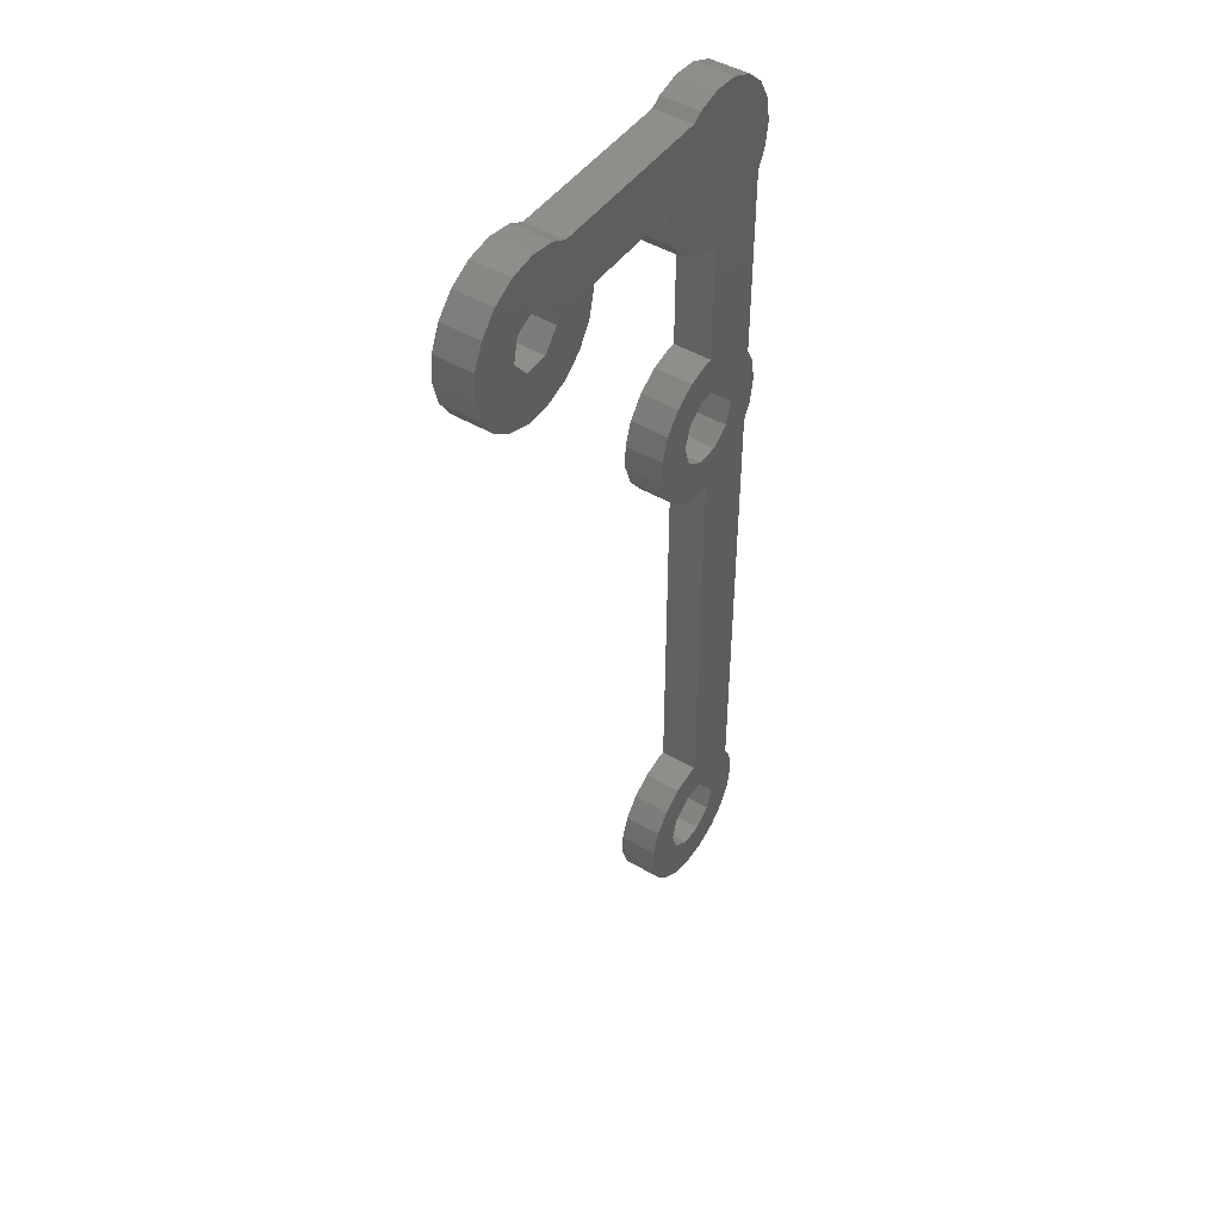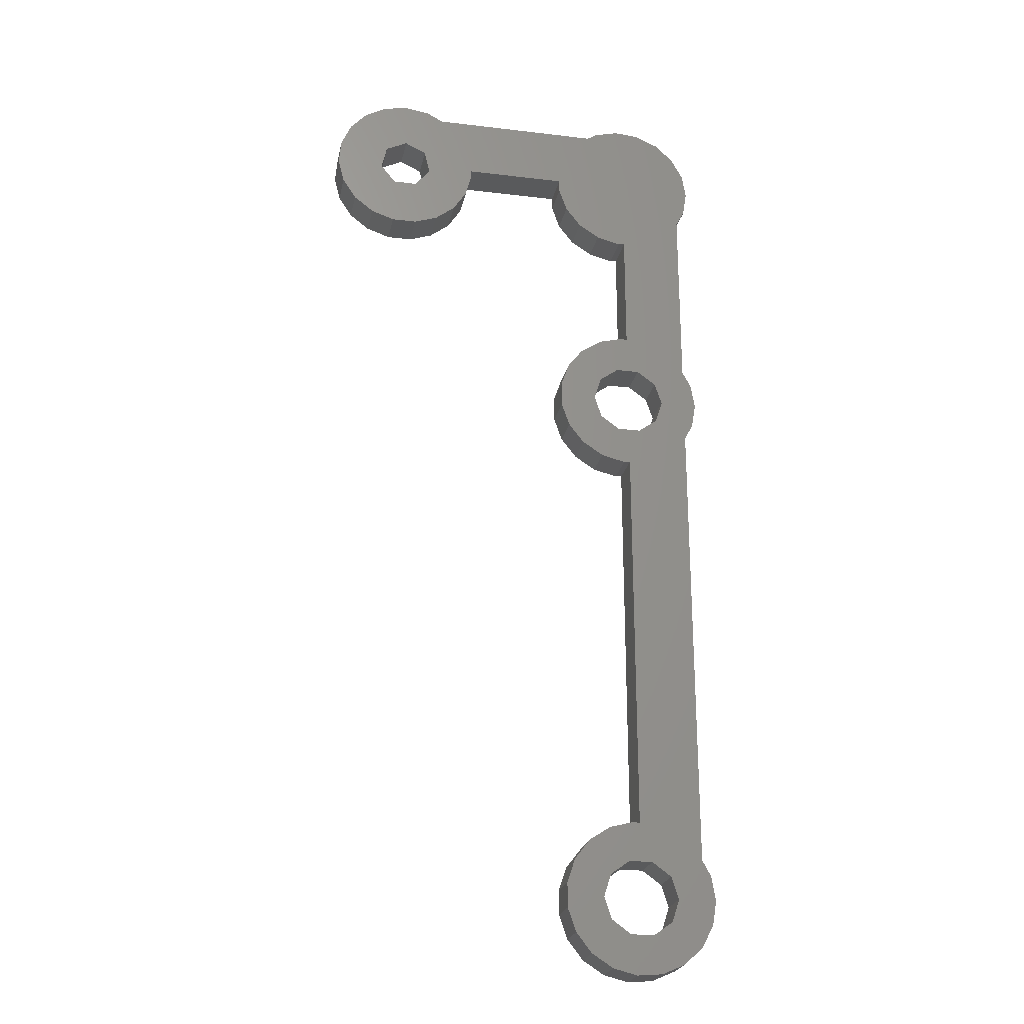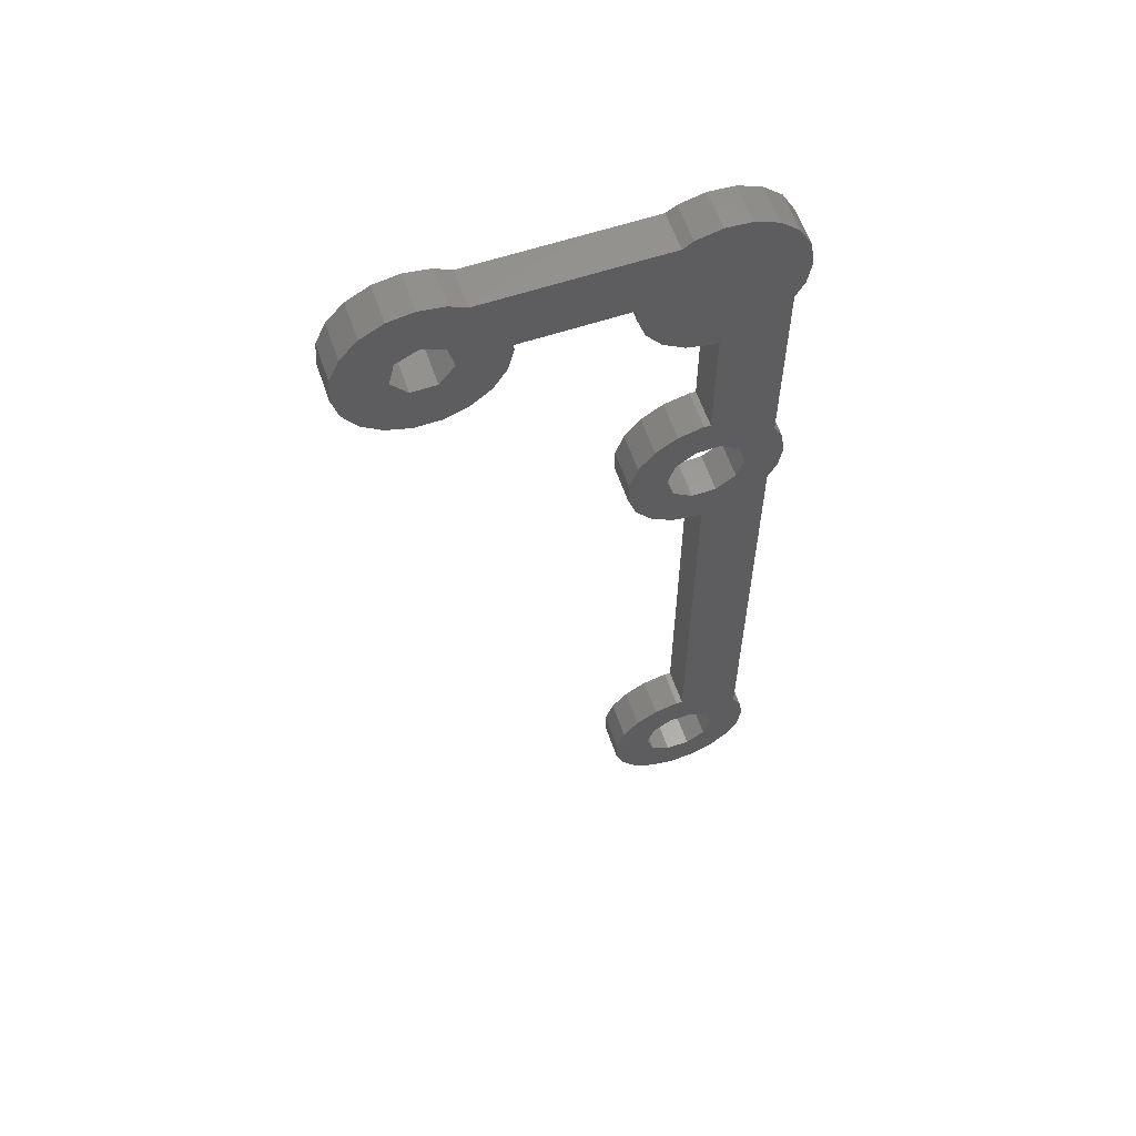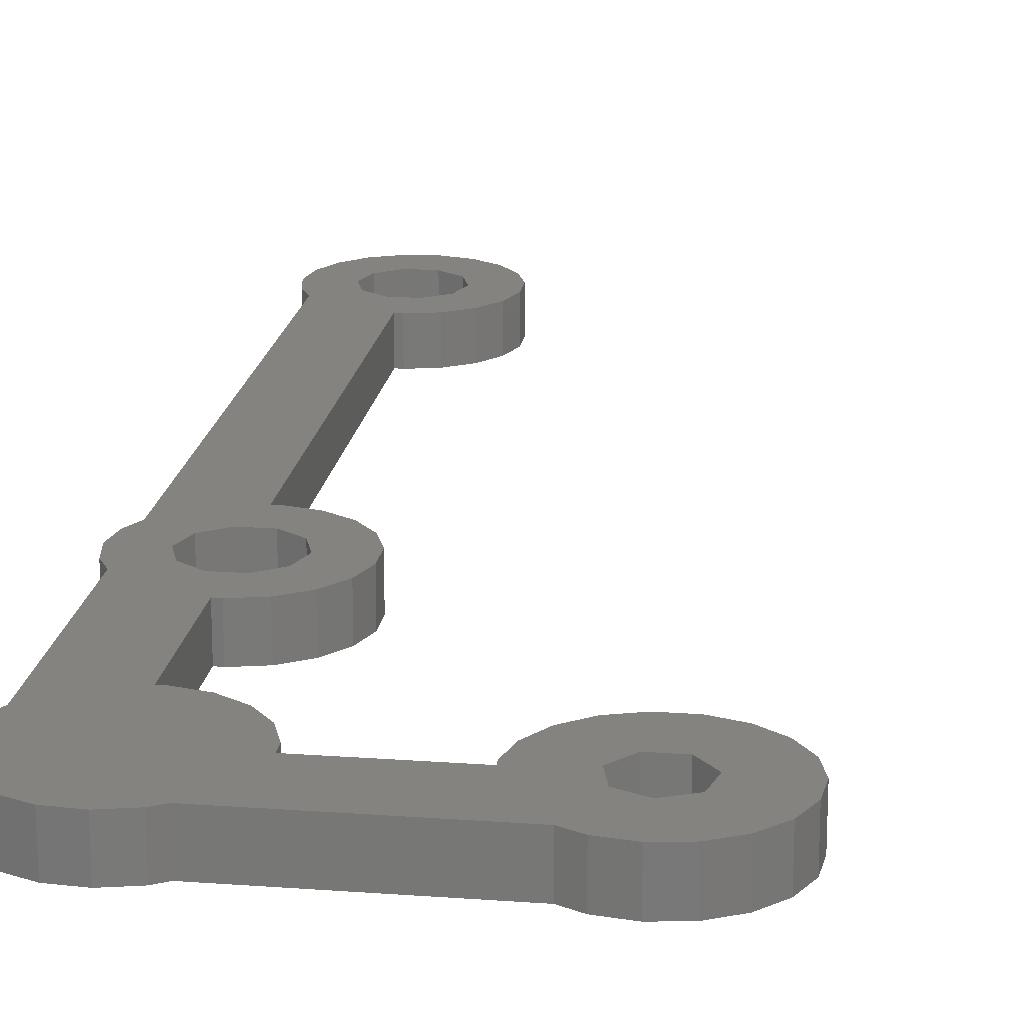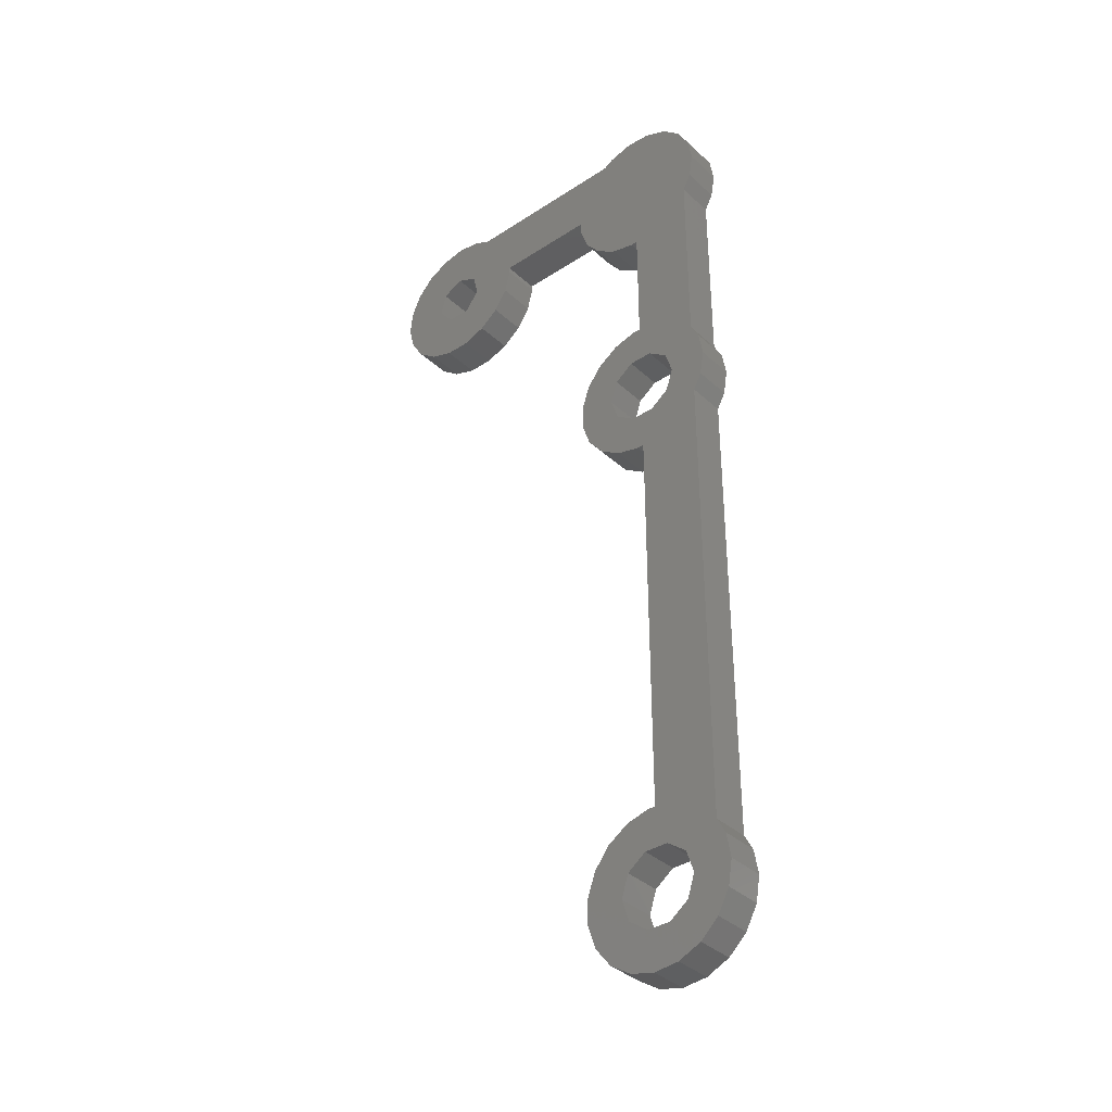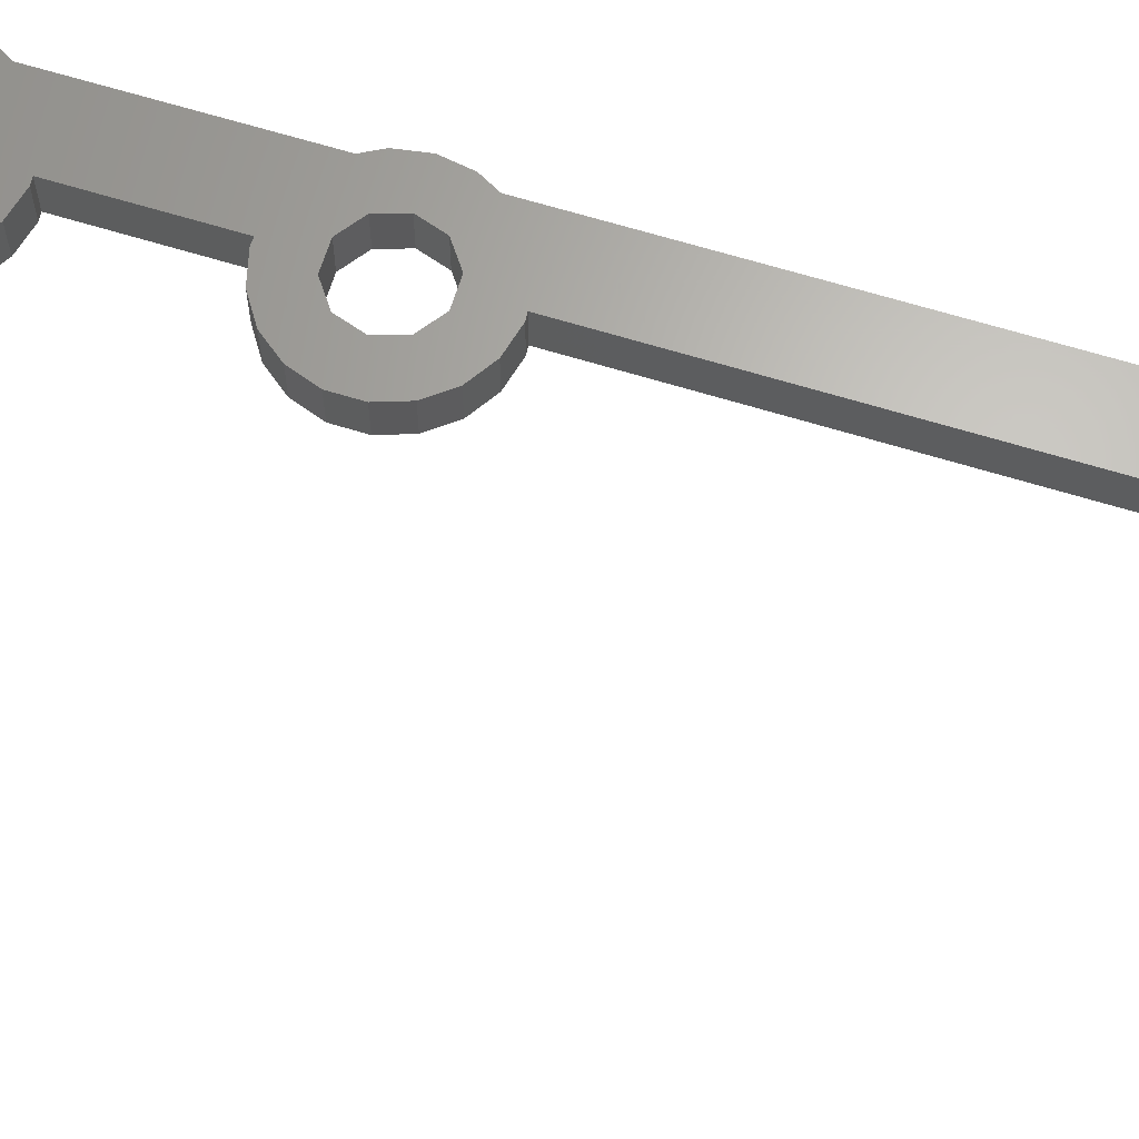
<metadata>
{"format":"stl","ext":"stl","renderer":"f3d","projection":"perspective","resolution":1024,"background":"white","views":[{"elev":46.6,"azim":-56.2,"up":"+Y"},{"elev":-23.7,"azim":-11.4,"up":"+Y"},{"elev":60.1,"azim":-18.8,"up":"+Y"},{"elev":18.8,"azim":-171.9,"up":"+Z"},{"elev":-36.6,"azim":40.4,"up":"+Y"},{"elev":65.4,"azim":-72.8,"up":"+Z"}]}
</metadata>
<code>
# stl→obj: 194 verts, 396 faces
v -25.98 32 0
v -25.82 33.97 0
v -25.49 30.09 0
v -25.02 35.78 0
v -23.69 37.23 0
v -21.95 38.17 0
v -20 38.5 0
v -18.05 38.17 0
v -21.72 33.87 0
v -16.8 37.5 0
v -18.28 33.87 0
v -3.167 37.5 0
v -2.41 37.99 0
v -0.4955 38.48 0
v 1.473 38.32 0
v -14.06 32.5 0
v 3.282 37.52 0
v 4.735 36.19 0
v -17.86 32.01 0
v -5.918 32.5 0
v 5.675 34.45 0
v 6 32.5 0
v -5.918 31.51 0
v 5.675 30.55 0
v -5.277 29.64 0
v 5 29.3 0
v 0 16.77 0
v 5 14.03 0
v -2.41 16.33 0
v 5.675 12.78 0
v 6 10.83 0
v 3 10.83 0
v 5.675 8.885 0
v 0 4.895 0
v 5 7.638 0
v 5 -29.3 0
v 5.675 -30.55 0
v 6 -32.5 0
v -0.9271 13.69 0
v -4.064 15.25 0
v 2.427 -30.74 0
v 5.675 -34.45 0
v 4.735 -36.19 0
v 2.427 -34.26 0
v 3.282 -37.52 0
v 0.9271 -35.35 0
v 1.473 -38.32 0
v -0.9271 -35.35 0
v -0.4955 -38.48 0
v -2.427 -34.26 0
v -2.41 -37.99 0
v -5.277 -29.64 0
v -4.064 -36.91 0
v -5.918 -31.51 0
v -5.277 -35.36 0
v -4.064 -28.09 0
v -3 -32.5 0
v 3 -32.5 0
v -0.9271 -29.65 0
v -0.4955 -26.52 0
v 0.9271 -29.65 0
v 0 -26.56 0
v -0.9271 7.98 0
v -5.918 9.846 0
v -2.41 5.339 0
v -5.277 7.978 0
v -2.427 12.6 0
v -5.277 13.69 0
v -24.41 28.44 0
v -22.86 27.22 0
v -0.4955 4.854 0
v -4.064 6.419 0
v -20.99 26.58 0
v -5.918 11.82 0
v 0.9271 13.69 0
v -15.59 28.44 0
v -14.51 30.09 0
v -0.4955 16.81 0
v 0 26.56 0
v -2.41 27.01 0
v -0.4955 26.52 0
v -4.064 28.09 0
v -19.05 30.52 0
v -20.95 30.52 0
v -14.02 32 0
v -19.01 26.58 0
v -17.14 27.22 0
v -3 10.83 0
v -20 34.7 0
v -22.14 32.01 0
v -2.427 -30.74 0
v -2.41 -27.01 0
v 2.427 9.07 0
v 0.9271 7.98 0
v -2.427 9.07 0
v 2.427 12.6 0
v -5.918 -33.49 0
v -25.98 32 3
v -25.82 33.97 3
v -25.49 30.09 3
v -24.41 28.44 3
v -22.86 27.22 3
v -20.99 26.58 3
v -19.01 26.58 3
v -17.14 27.22 3
v -15.59 28.44 3
v -14.51 30.09 3
v -14.02 32 3
v -14.06 32.5 3
v -5.918 32.5 3
v -5.918 31.51 3
v -5.277 29.64 3
v -4.064 28.09 3
v -2.41 27.01 3
v -0.4955 26.52 3
v 0 26.56 3
v 0 16.77 3
v -0.4955 16.81 3
v -2.41 16.33 3
v -4.064 15.25 3
v -5.277 13.69 3
v -5.918 11.82 3
v -5.918 9.846 3
v -5.277 7.978 3
v -4.064 6.419 3
v -2.41 5.339 3
v -0.4955 4.854 3
v 0 4.895 3
v 0 -26.56 3
v -0.4955 -26.52 3
v -2.41 -27.01 3
v -4.064 -28.09 3
v -5.277 -29.64 3
v -5.918 -31.51 3
v -5.918 -33.49 3
v -5.277 -35.36 3
v -4.064 -36.91 3
v -2.41 -37.99 3
v -0.4955 -38.48 3
v 1.473 -38.32 3
v 3.282 -37.52 3
v 4.735 -36.19 3
v 5.675 -34.45 3
v 6 -32.5 3
v 5.675 -30.55 3
v 5 -29.3 3
v 5 7.638 3
v 5.675 8.885 3
v 6 10.83 3
v 5.675 12.78 3
v 5 14.03 3
v 5 29.3 3
v 5.675 30.55 3
v 6 32.5 3
v 5.675 34.45 3
v 4.735 36.19 3
v 3.282 37.52 3
v 1.473 38.32 3
v -0.4955 38.48 3
v -2.41 37.99 3
v -3.167 37.5 3
v -16.8 37.5 3
v -18.05 38.17 3
v -20 38.5 3
v -21.95 38.17 3
v -23.69 37.23 3
v -25.02 35.78 3
v -20 34.7 3
v -21.72 33.87 3
v -22.14 32.01 3
v -18.28 33.87 3
v -17.86 32.01 3
v -19.05 30.52 3
v -20.95 30.52 3
v -2.427 -30.74 3
v -3 -32.5 3
v -2.427 -34.26 3
v -0.9271 -29.65 3
v 0.9271 -29.65 3
v 2.427 -30.74 3
v 3 -32.5 3
v 2.427 -34.26 3
v 0.9271 -35.35 3
v -0.9271 -35.35 3
v -3 10.83 3
v -2.427 9.07 3
v -2.427 12.6 3
v -0.9271 13.69 3
v 0.9271 13.69 3
v 2.427 12.6 3
v 3 10.83 3
v 2.427 9.07 3
v 0.9271 7.98 3
v -0.9271 7.98 3
f 1 2 3
f 3 2 4
f 3 4 5
f 3 5 6
f 3 6 7
f 3 7 8
f 9 8 10
f 11 10 12
f 12 13 14
f 12 14 15
f 16 17 18
f 11 17 19
f 20 21 22
f 23 22 24
f 25 24 26
f 27 26 28
f 29 30 31
f 32 31 33
f 34 35 36
f 36 37 38
f 29 39 40
f 41 42 43
f 44 43 45
f 46 45 47
f 48 47 49
f 50 49 51
f 52 51 53
f 54 53 55
f 56 57 51
f 52 53 54
f 41 43 58
f 48 49 50
f 59 60 61
f 61 60 62
f 36 38 42
f 61 62 41
f 63 35 34
f 64 65 66
f 40 67 68
f 69 3 70
f 64 71 65
f 66 65 72
f 70 3 73
f 74 34 71
f 29 31 75
f 76 3 77
f 78 30 29
f 28 30 78
f 79 26 27
f 80 79 81
f 80 26 79
f 82 26 80
f 25 26 82
f 77 3 83
f 23 24 25
f 11 15 17
f 20 22 23
f 16 18 21
f 19 17 16
f 83 3 84
f 19 85 83
f 77 83 85
f 19 16 85
f 86 3 87
f 3 76 87
f 27 28 78
f 73 3 86
f 88 68 67
f 74 71 64
f 46 47 48
f 9 10 89
f 3 8 9
f 90 3 9
f 57 56 91
f 11 12 15
f 16 21 20
f 91 92 59
f 89 10 11
f 84 3 90
f 92 91 56
f 57 50 51
f 44 45 46
f 58 43 44
f 34 36 42
f 34 42 41
f 60 59 92
f 32 33 35
f 68 88 74
f 93 35 94
f 74 95 34
f 94 35 63
f 95 63 34
f 32 35 93
f 95 74 88
f 96 31 32
f 75 31 96
f 29 75 39
f 67 40 39
f 54 55 97
f 56 51 52
f 34 41 62
f 1 98 2
f 2 98 99
f 1 3 98
f 98 3 100
f 3 69 100
f 100 69 101
f 101 69 70
f 102 101 70
f 102 70 73
f 103 102 73
f 103 73 86
f 104 103 86
f 104 86 87
f 105 104 87
f 105 87 76
f 106 105 76
f 106 76 77
f 107 106 77
f 107 77 85
f 108 107 85
f 85 16 109
f 108 85 109
f 109 16 20
f 110 109 20
f 23 111 20
f 20 111 110
f 23 25 111
f 111 25 112
f 25 82 112
f 112 82 113
f 113 82 80
f 114 113 80
f 114 80 81
f 115 114 81
f 115 81 79
f 116 115 79
f 27 117 79
f 79 117 116
f 78 118 27
f 27 118 117
f 29 119 78
f 78 119 118
f 40 120 29
f 29 120 119
f 68 121 40
f 40 121 120
f 74 122 68
f 68 122 121
f 64 123 74
f 74 123 122
f 64 66 123
f 123 66 124
f 66 72 124
f 124 72 125
f 125 72 65
f 126 125 65
f 126 65 71
f 127 126 71
f 127 71 34
f 128 127 34
f 62 129 34
f 34 129 128
f 60 130 62
f 62 130 129
f 92 131 60
f 60 131 130
f 56 132 92
f 92 132 131
f 52 133 56
f 56 133 132
f 54 134 52
f 52 134 133
f 97 135 54
f 54 135 134
f 97 55 135
f 135 55 136
f 55 53 136
f 136 53 137
f 137 53 51
f 138 137 51
f 138 51 49
f 139 138 49
f 139 49 47
f 140 139 47
f 140 47 45
f 141 140 45
f 141 45 43
f 142 141 43
f 142 43 42
f 143 142 42
f 143 42 38
f 144 143 38
f 38 37 145
f 144 38 145
f 37 36 146
f 145 37 146
f 146 36 35
f 147 146 35
f 147 35 33
f 148 147 33
f 148 33 31
f 149 148 31
f 31 30 150
f 149 31 150
f 30 28 151
f 150 30 151
f 151 28 26
f 152 151 26
f 152 26 24
f 153 152 24
f 153 24 22
f 154 153 22
f 22 21 155
f 154 22 155
f 21 18 156
f 155 21 156
f 17 157 18
f 18 157 156
f 15 158 17
f 17 158 157
f 14 159 15
f 15 159 158
f 13 160 14
f 14 160 159
f 12 161 13
f 13 161 160
f 10 162 12
f 12 162 161
f 8 163 10
f 10 163 162
f 7 164 8
f 8 164 163
f 6 165 7
f 7 165 164
f 5 166 6
f 6 166 165
f 4 167 5
f 5 167 166
f 2 99 4
f 4 99 167
f 89 168 169
f 9 89 169
f 9 169 170
f 90 9 170
f 11 171 168
f 89 11 168
f 172 171 19
f 19 171 11
f 172 19 173
f 173 19 83
f 173 83 174
f 174 83 84
f 170 174 84
f 90 170 84
f 91 175 176
f 57 91 176
f 176 177 50
f 57 176 50
f 59 178 175
f 91 59 175
f 61 179 178
f 59 61 178
f 41 180 179
f 61 41 179
f 181 180 58
f 58 180 41
f 181 58 182
f 182 58 44
f 182 44 183
f 183 44 46
f 183 46 184
f 184 46 48
f 184 48 177
f 177 48 50
f 185 186 95
f 88 185 95
f 67 187 185
f 88 67 185
f 39 188 187
f 67 39 187
f 75 189 188
f 39 75 188
f 96 190 189
f 75 96 189
f 191 190 32
f 32 190 96
f 191 32 192
f 192 32 93
f 192 93 193
f 193 93 94
f 193 94 194
f 194 94 63
f 194 63 186
f 186 63 95
f 99 98 100
f 102 99 101
f 101 99 100
f 103 99 102
f 104 99 103
f 105 99 104
f 174 99 105
f 169 168 99
f 171 110 154
f 168 155 156
f 112 110 111
f 113 110 112
f 114 110 113
f 115 110 114
f 116 110 115
f 152 110 116
f 181 182 141
f 119 117 118
f 120 117 119
f 121 117 120
f 122 117 121
f 123 117 122
f 124 117 123
f 187 117 124
f 187 188 117
f 182 183 140
f 179 128 129
f 131 129 130
f 132 129 131
f 133 129 132
f 134 129 133
f 135 129 134
f 136 129 135
f 175 129 136
f 175 178 129
f 192 142 146
f 192 181 141
f 144 145 143
f 184 177 138
f 143 146 142
f 148 116 147
f 149 116 148
f 151 116 149
f 150 151 149
f 160 161 158
f 153 110 152
f 154 110 153
f 168 156 157
f 171 109 110
f 168 171 155
f 159 160 158
f 174 170 99
f 158 161 157
f 163 99 162
f 164 99 163
f 165 99 164
f 166 99 165
f 167 99 166
f 178 179 129
f 171 108 109
f 161 168 157
f 161 99 168
f 155 171 154
f 108 172 107
f 171 172 108
f 107 173 106
f 106 174 105
f 172 173 107
f 138 177 137
f 137 176 136
f 176 175 136
f 177 176 137
f 183 184 139
f 193 128 179
f 194 186 126
f 189 190 116
f 141 182 140
f 140 183 139
f 139 184 138
f 126 186 125
f 193 127 128
f 125 185 124
f 185 187 124
f 193 179 180
f 186 185 125
f 193 194 127
f 192 193 181
f 151 152 116
f 147 116 190
f 147 190 191
f 161 162 99
f 181 193 180
f 127 194 126
f 173 174 106
f 145 146 143
f 191 192 146
f 192 141 142
f 146 147 191
f 170 169 99
f 117 189 116
f 188 189 117

</code>
